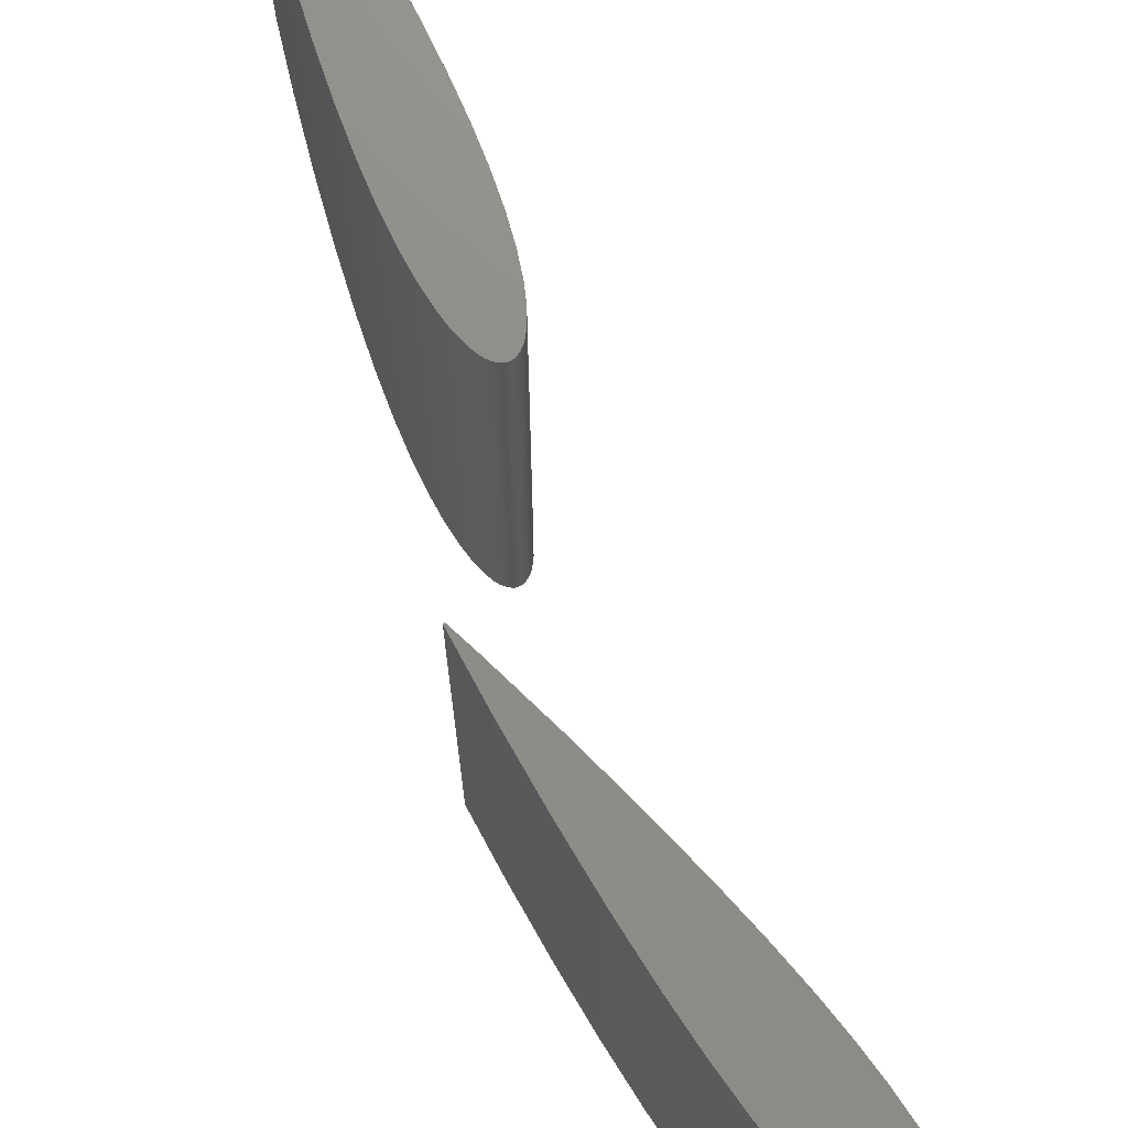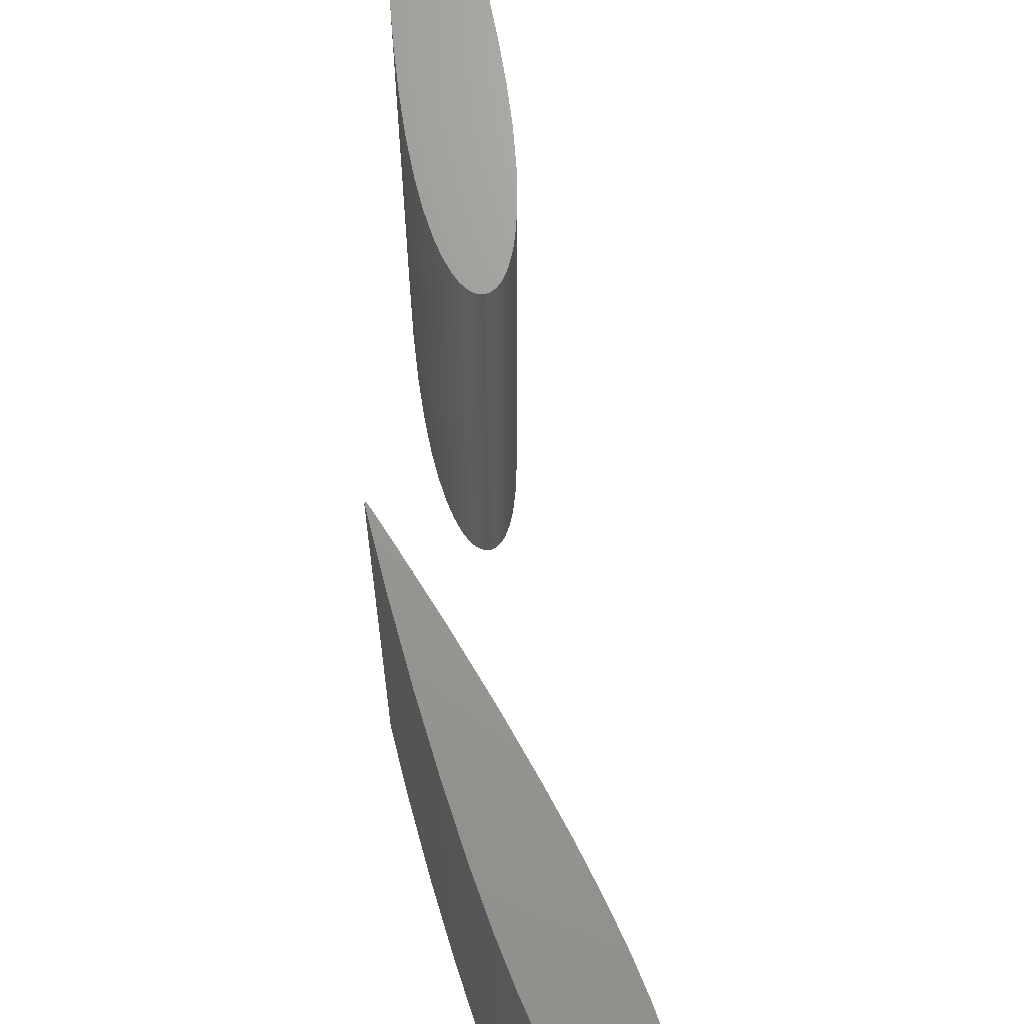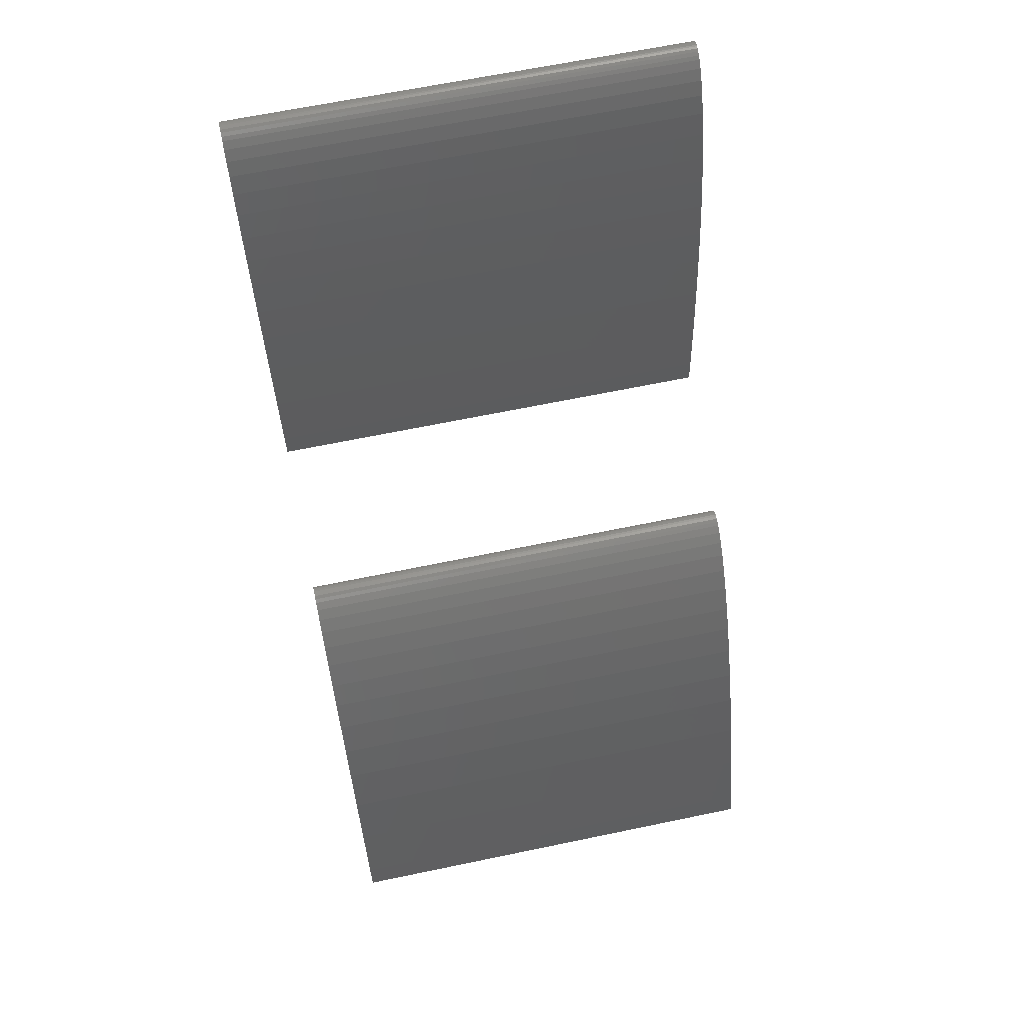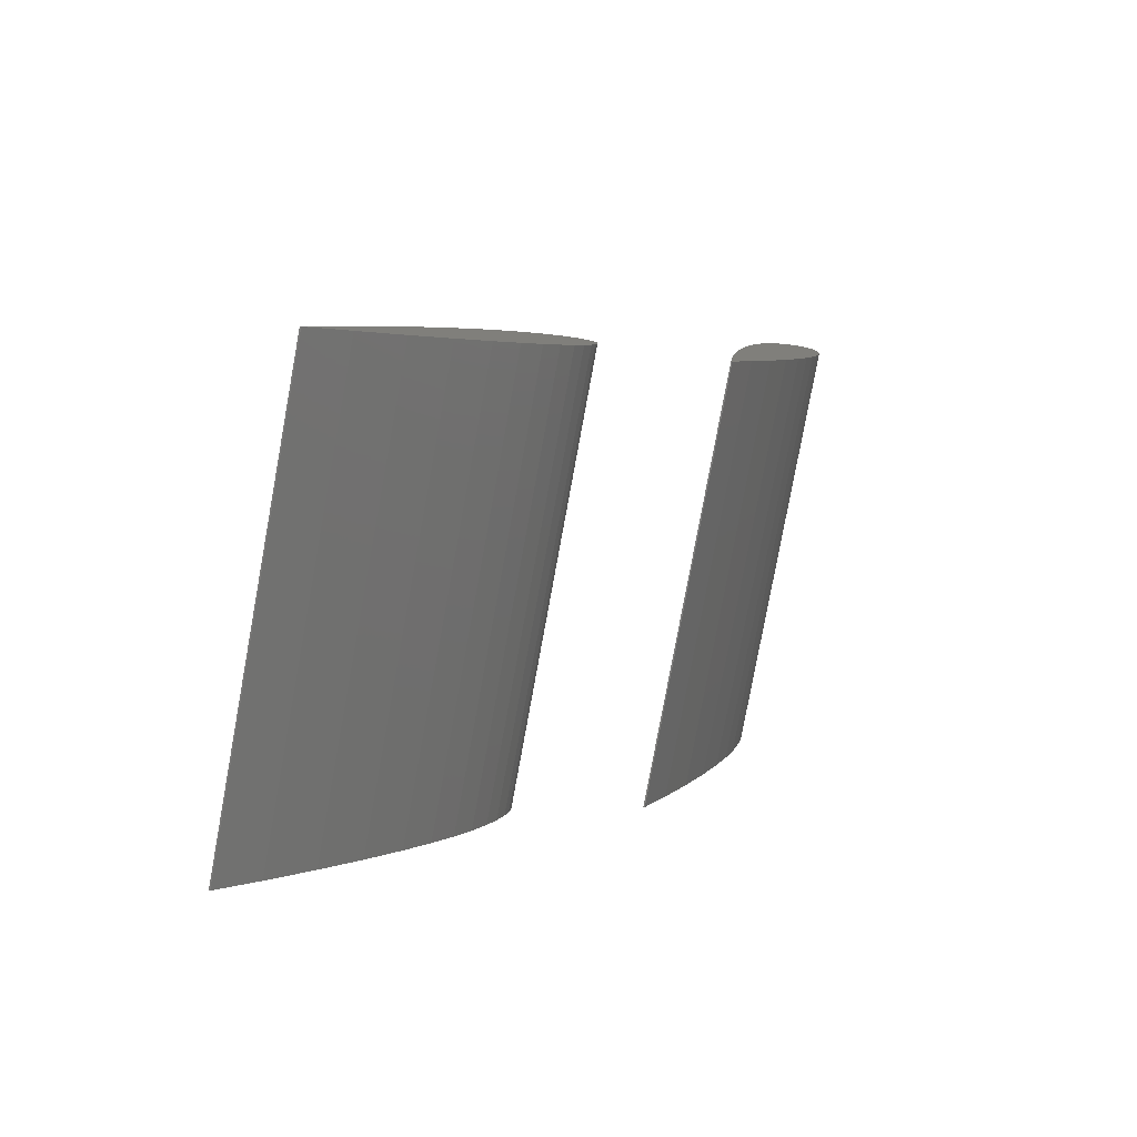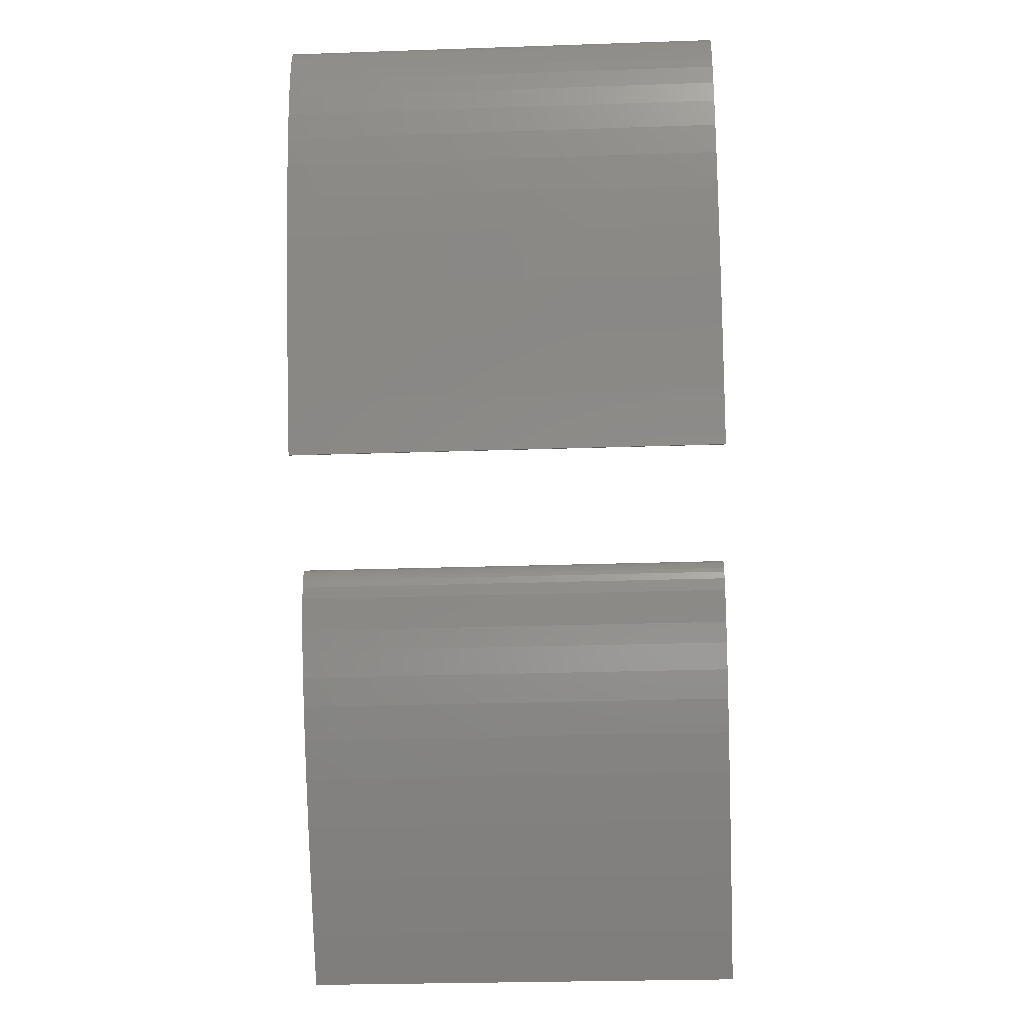
<metadata>
{"format":"stl","ext":"stl","renderer":"f3d","projection":"perspective","resolution":1024,"background":"white","views":[{"elev":73.7,"azim":127.6,"up":"+Z"},{"elev":69.1,"azim":141.9,"up":"+Z"},{"elev":64.5,"azim":-101.9,"up":"+Y"},{"elev":-79.7,"azim":-10.4,"up":"+Y"},{"elev":-28.4,"azim":92.9,"up":"+Y"}]}
</metadata>
<code>
# stl→obj: 164 verts, 320 faces
v 0.1663 -0.1305 -1.388e-17
v 0.1637 -0.1363 0.05
v 0.1637 -0.1363 -1.388e-17
v 0.1635 -0.1362 0.05
v 0.1635 -0.1362 -1.388e-17
v 0.1663 -0.1305 0.05
v 0.1638 -0.1333 0.05
v 0.1638 -0.1333 -1.388e-17
v 0.1646 -0.1261 0.05
v 0.1646 -0.1261 -6.939e-18
v 0.169 -0.1241 -1.388e-17
v 0.169 -0.1241 0.05
v 0.1655 -0.1197 0.05
v 0.1655 -0.1197 -1.388e-17
v 0.1713 -0.118 0
v 0.1713 -0.118 0.05
v 0.1663 -0.1141 0.05
v 0.1663 -0.1141 0
v 0.1734 -0.1125 -1.388e-17
v 0.1734 -0.1125 0.05
v 0.1671 -0.1097 0.05
v 0.1671 -0.1097 -1.388e-17
v 0.1748 -0.1081 -1.388e-17
v 0.1748 -0.1081 0.05
v 0.168 -0.1055 0.05
v 0.168 -0.1055 -1.388e-17
v 0.176 -0.1043 -6.939e-18
v 0.176 -0.1043 0.05
v 0.1688 -0.102 0.05
v 0.1688 -0.102 -1.388e-17
v 0.1768 -0.1009 -1.388e-17
v 0.1768 -0.1009 0.05
v 0.1697 -0.09892 0.05
v 0.1697 -0.09892 0
v 0.1774 -0.09786 -1.388e-17
v 0.1774 -0.09786 0.05
v 0.1706 -0.09596 0.05
v 0.1706 -0.09596 0
v 0.1778 -0.09547 -1.388e-17
v 0.1778 -0.09547 0.05
v 0.1716 -0.09355 0.05
v 0.1716 -0.09355 0
v 0.178 -0.09321 -1.388e-17
v 0.178 -0.09321 0.05
v 0.1725 -0.09164 0.05
v 0.1725 -0.09164 -1.388e-17
v 0.178 -0.09169 -1.388e-17
v 0.178 -0.09169 0.05
v 0.1778 -0.09028 -1.388e-17
v 0.1733 -0.0902 -1.388e-17
v 0.1778 -0.09028 0.05
v 0.1733 -0.0902 0.05
v 0.1776 -0.08944 0
v 0.1741 -0.08917 -1.388e-17
v 0.1776 -0.08944 0.05
v 0.1741 -0.08917 0.05
v 0.1774 -0.08895 -1.388e-17
v 0.1762 -0.08788 0
v 0.1747 -0.08851 0
v 0.1751 -0.08824 0
v 0.1754 -0.08804 0
v 0.1757 -0.08793 0
v 0.176 -0.08789 0
v 0.1774 -0.08895 0.05
v 0.1747 -0.08851 0.05
v 0.1757 -0.08793 0.05
v 0.1754 -0.08804 0.05
v 0.1751 -0.08824 0.05
v 0.1762 -0.08788 0.05
v 0.176 -0.08789 0.05
v 0.1773 -0.08861 -1.388e-17
v 0.1773 -0.08861 0.05
v 0.177 -0.08834 0
v 0.177 -0.08834 0.05
v 0.1768 -0.08815 0
v 0.1768 -0.08815 0.05
v 0.1767 -0.08803 0
v 0.1767 -0.08803 0.05
v 0.1765 -0.08795 -1.388e-17
v 0.1765 -0.08795 0.05
v 0.1763 -0.0879 -1.388e-17
v 0.1763 -0.0879 0.05
v 0.1273 -0.1818 0
v 0.1233 -0.1866 0.05
v 0.1233 -0.1866 0
v 0.1231 -0.1866 0.05
v 0.1231 -0.1866 0
v 0.1273 -0.1818 0.05
v 0.1241 -0.1839 0.05
v 0.1241 -0.1839 0
v 0.1268 -0.1771 0.05
v 0.1268 -0.1771 0
v 0.1316 -0.1762 0
v 0.1316 -0.1762 0.05
v 0.1293 -0.1711 0.05
v 0.1293 -0.1711 0
v 0.1354 -0.171 0
v 0.1354 -0.171 0.05
v 0.1316 -0.1659 0.05
v 0.1316 -0.1659 0
v 0.1388 -0.1662 0
v 0.1388 -0.1662 0.05
v 0.1414 -0.1624 0
v 0.1335 -0.1619 0
v 0.1414 -0.1624 0.05
v 0.1335 -0.1619 0.05
v 0.1354 -0.1581 0.05
v 0.1435 -0.159 -6.939e-18
v 0.1354 -0.1581 0
v 0.1435 -0.159 0.05
v 0.1372 -0.1549 0.05
v 0.1452 -0.156 0
v 0.1372 -0.1549 0
v 0.1452 -0.156 0.05
v 0.1388 -0.1521 0.05
v 0.1466 -0.1532 0
v 0.1388 -0.1521 0
v 0.1466 -0.1532 0.05
v 0.1405 -0.1495 0.05
v 0.1405 -0.1495 0
v 0.1476 -0.151 0
v 0.1476 -0.151 0.05
v 0.1483 -0.1488 0
v 0.1421 -0.1475 0
v 0.1483 -0.1488 0.05
v 0.1421 -0.1475 0.05
v 0.1487 -0.1473 0
v 0.1434 -0.1459 0
v 0.1487 -0.1473 0.05
v 0.1434 -0.1459 0.05
v 0.149 -0.146 0
v 0.1446 -0.1447 0
v 0.149 -0.146 0.05
v 0.1446 -0.1447 0.05
v 0.149 -0.1451 0
v 0.1456 -0.1439 0
v 0.149 -0.1451 0.05
v 0.1456 -0.1439 0.05
v 0.1489 -0.1446 0
v 0.148 -0.1432 0
v 0.1464 -0.1434 -6.939e-18
v 0.1468 -0.1433 0
v 0.1472 -0.1432 0
v 0.1476 -0.1431 0
v 0.1478 -0.1432 0
v 0.1489 -0.1446 0.05
v 0.1464 -0.1434 0.05
v 0.1476 -0.1431 0.05
v 0.1472 -0.1432 0.05
v 0.1468 -0.1433 0.05
v 0.148 -0.1432 0.05
v 0.1478 -0.1432 0.05
v 0.1488 -0.1442 0
v 0.1488 -0.1442 0.05
v 0.1487 -0.1439 0
v 0.1487 -0.1439 0.05
v 0.1486 -0.1436 0
v 0.1486 -0.1436 0.05
v 0.1484 -0.1435 0
v 0.1484 -0.1435 0.05
v 0.1483 -0.1434 0
v 0.1483 -0.1434 0.05
v 0.1482 -0.1433 0
v 0.1482 -0.1433 0.05
f 1 2 3
f 2 4 3
f 4 5 3
f 5 1 3
f 1 6 2
f 7 4 2
f 6 7 2
f 7 8 5
f 4 7 5
f 8 1 5
f 9 10 8
f 7 9 8
f 11 1 8
f 10 11 8
f 6 9 7
f 11 6 1
f 11 12 6
f 12 9 6
f 13 14 10
f 9 13 10
f 14 11 10
f 12 13 9
f 15 12 11
f 14 15 11
f 15 16 12
f 16 13 12
f 17 18 14
f 13 17 14
f 19 15 14
f 18 19 14
f 16 17 13
f 19 16 15
f 19 20 16
f 20 17 16
f 21 22 18
f 17 21 18
f 22 19 18
f 20 21 17
f 23 20 19
f 22 23 19
f 23 24 20
f 25 21 20
f 24 25 20
f 25 26 22
f 21 25 22
f 26 23 22
f 27 24 23
f 26 27 23
f 27 28 24
f 29 25 24
f 28 29 24
f 29 30 26
f 25 29 26
f 30 27 26
f 31 28 27
f 30 31 27
f 31 32 28
f 33 29 28
f 32 33 28
f 33 34 30
f 29 33 30
f 34 31 30
f 35 32 31
f 34 35 31
f 35 36 32
f 37 33 32
f 36 37 32
f 37 38 34
f 33 37 34
f 38 35 34
f 39 36 35
f 38 39 35
f 39 40 36
f 40 37 36
f 41 42 38
f 37 41 38
f 42 39 38
f 40 41 37
f 43 40 39
f 42 43 39
f 43 44 40
f 44 41 40
f 45 46 42
f 41 45 42
f 46 43 42
f 44 45 41
f 47 44 43
f 46 47 43
f 47 48 44
f 48 45 44
f 49 48 47
f 46 50 47
f 50 49 47
f 49 51 48
f 52 45 48
f 51 52 48
f 52 50 46
f 45 52 46
f 53 51 49
f 50 54 49
f 54 53 49
f 53 55 51
f 56 52 51
f 55 56 51
f 56 54 50
f 52 56 50
f 57 55 53
f 58 57 53
f 54 59 53
f 59 60 53
f 60 61 53
f 61 62 53
f 62 63 53
f 63 58 53
f 57 64 55
f 65 56 55
f 66 67 55
f 67 68 55
f 68 65 55
f 64 69 55
f 69 70 55
f 70 66 55
f 65 59 54
f 56 65 54
f 71 64 57
f 58 71 57
f 71 72 64
f 72 69 64
f 73 72 71
f 58 73 71
f 73 74 72
f 74 69 72
f 68 60 59
f 65 68 59
f 75 74 73
f 58 75 73
f 75 76 74
f 76 69 74
f 67 61 60
f 68 67 60
f 77 76 75
f 58 77 75
f 77 78 76
f 78 69 76
f 66 62 61
f 67 66 61
f 79 78 77
f 58 79 77
f 79 80 78
f 80 69 78
f 81 80 79
f 58 81 79
f 81 82 80
f 82 69 80
f 70 63 62
f 66 70 62
f 58 82 81
f 58 69 82
f 69 58 63
f 70 69 63
f 83 84 85
f 84 86 85
f 86 87 85
f 87 83 85
f 83 88 84
f 89 86 84
f 88 89 84
f 89 90 87
f 86 89 87
f 90 83 87
f 91 92 90
f 89 91 90
f 92 83 90
f 88 91 89
f 92 93 83
f 93 88 83
f 93 94 88
f 94 91 88
f 95 96 92
f 91 95 92
f 96 93 92
f 94 95 91
f 97 94 93
f 96 97 93
f 97 98 94
f 98 95 94
f 99 100 96
f 95 99 96
f 101 97 96
f 100 101 96
f 98 99 95
f 101 98 97
f 101 102 98
f 102 99 98
f 103 102 101
f 100 104 101
f 104 103 101
f 103 105 102
f 106 99 102
f 107 106 102
f 105 107 102
f 106 104 100
f 99 106 100
f 108 105 103
f 104 109 103
f 109 108 103
f 108 110 105
f 111 107 105
f 110 111 105
f 107 109 104
f 106 107 104
f 112 110 108
f 109 113 108
f 113 112 108
f 112 114 110
f 115 111 110
f 114 115 110
f 111 113 109
f 107 111 109
f 116 114 112
f 113 117 112
f 117 116 112
f 116 118 114
f 119 115 114
f 118 119 114
f 115 117 113
f 111 115 113
f 117 120 116
f 120 121 116
f 121 118 116
f 121 122 118
f 122 119 118
f 119 120 117
f 115 119 117
f 123 122 121
f 120 124 121
f 124 123 121
f 123 125 122
f 126 119 122
f 125 126 122
f 126 124 120
f 119 126 120
f 127 125 123
f 124 128 123
f 128 127 123
f 127 129 125
f 130 126 125
f 129 130 125
f 130 128 124
f 126 130 124
f 131 129 127
f 128 132 127
f 132 131 127
f 131 133 129
f 134 130 129
f 133 134 129
f 135 133 131
f 132 136 131
f 136 135 131
f 135 137 133
f 138 134 133
f 137 138 133
f 134 132 128
f 130 134 128
f 139 137 135
f 140 139 135
f 136 141 135
f 141 142 135
f 142 143 135
f 143 144 135
f 144 145 135
f 145 140 135
f 139 146 137
f 147 138 137
f 148 149 137
f 149 150 137
f 150 147 137
f 146 151 137
f 151 152 137
f 152 148 137
f 138 136 132
f 134 138 132
f 140 153 139
f 153 146 139
f 153 154 146
f 154 151 146
f 155 154 153
f 140 155 153
f 155 156 154
f 156 151 154
f 147 141 136
f 138 147 136
f 157 156 155
f 140 157 155
f 157 158 156
f 158 151 156
f 159 158 157
f 140 159 157
f 159 160 158
f 160 151 158
f 161 160 159
f 140 161 159
f 161 162 160
f 162 151 160
f 150 142 141
f 147 150 141
f 163 162 161
f 140 163 161
f 163 164 162
f 164 151 162
f 140 164 163
f 140 151 164
f 149 143 142
f 150 149 142
f 145 151 140
f 145 152 151
f 148 144 143
f 149 148 143
f 144 152 145
f 144 148 152

</code>
